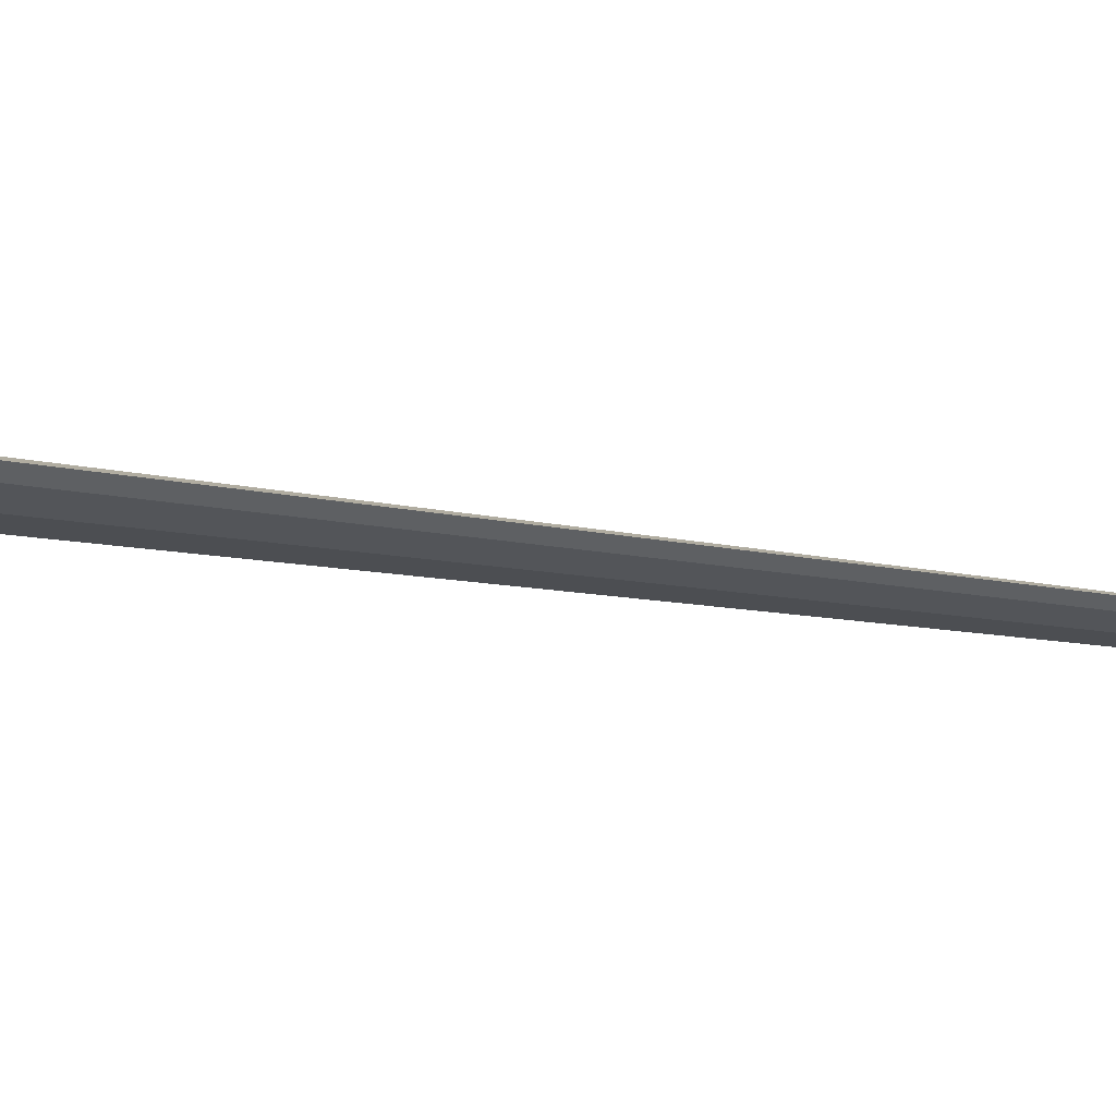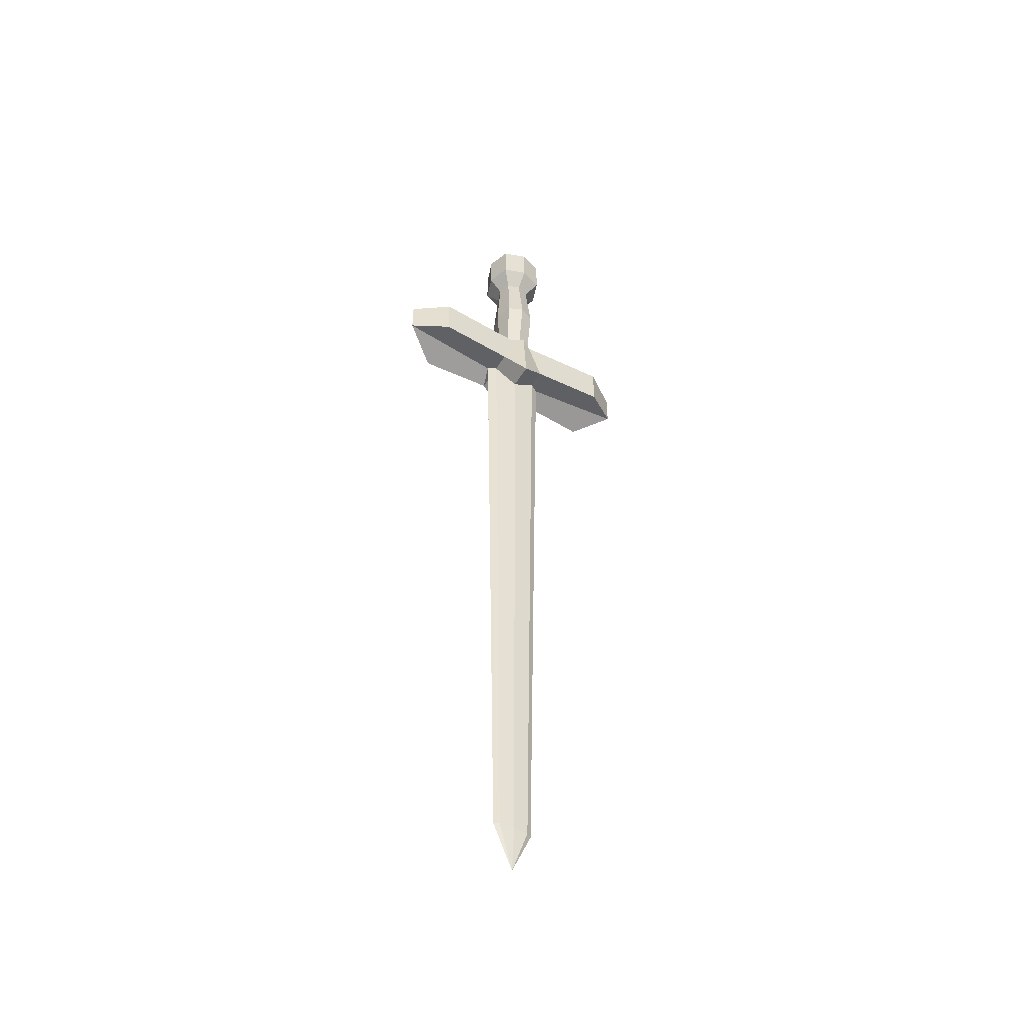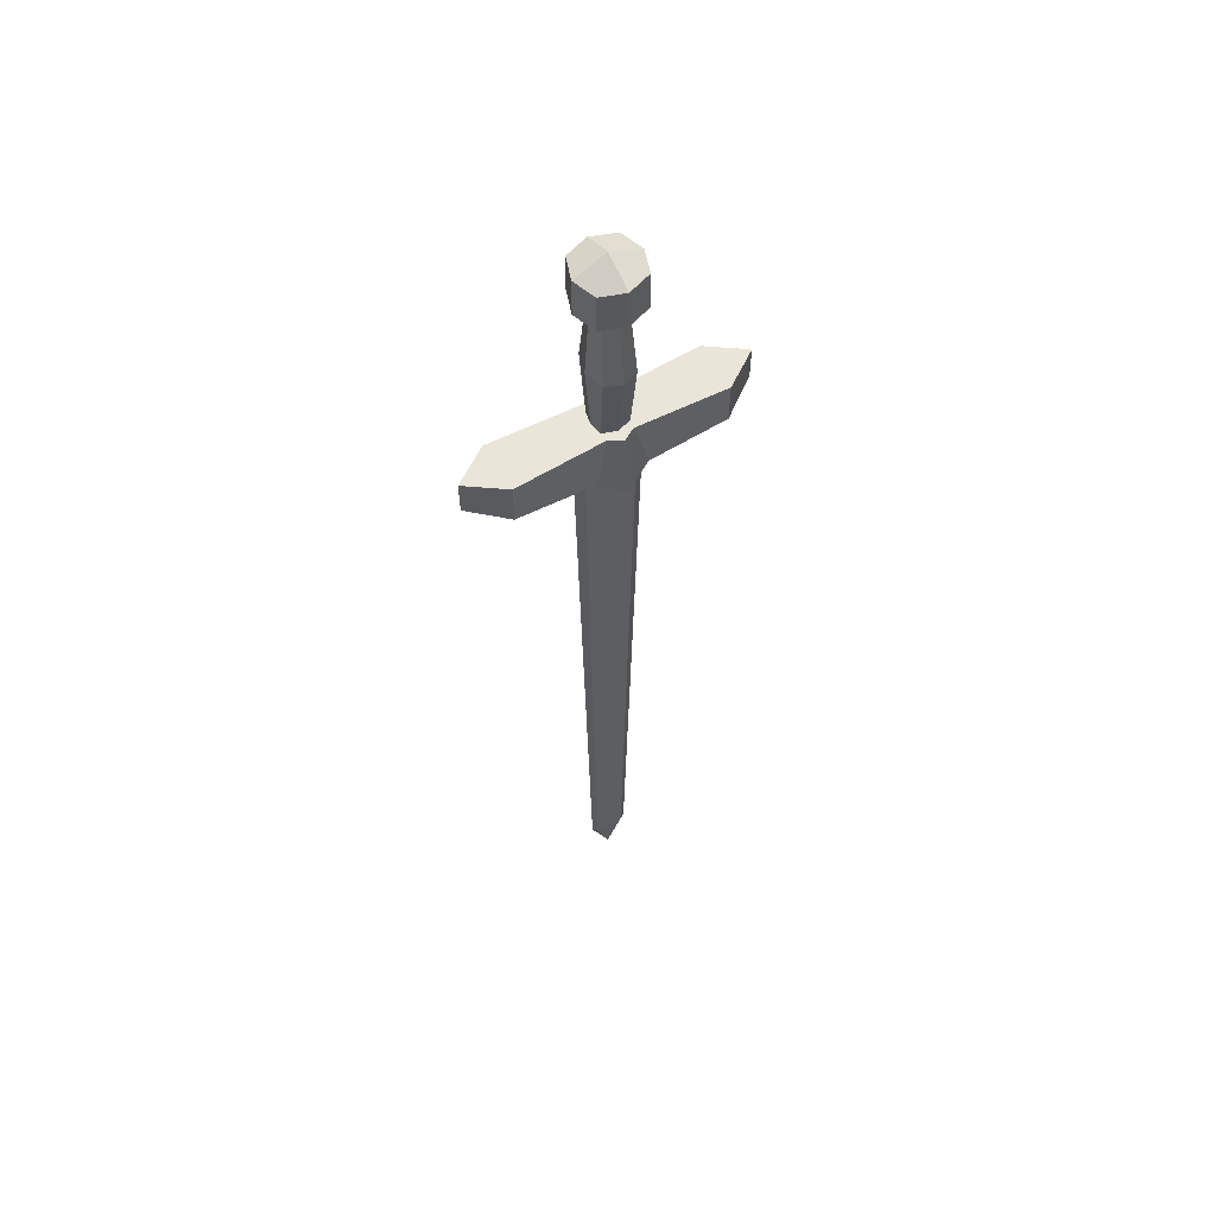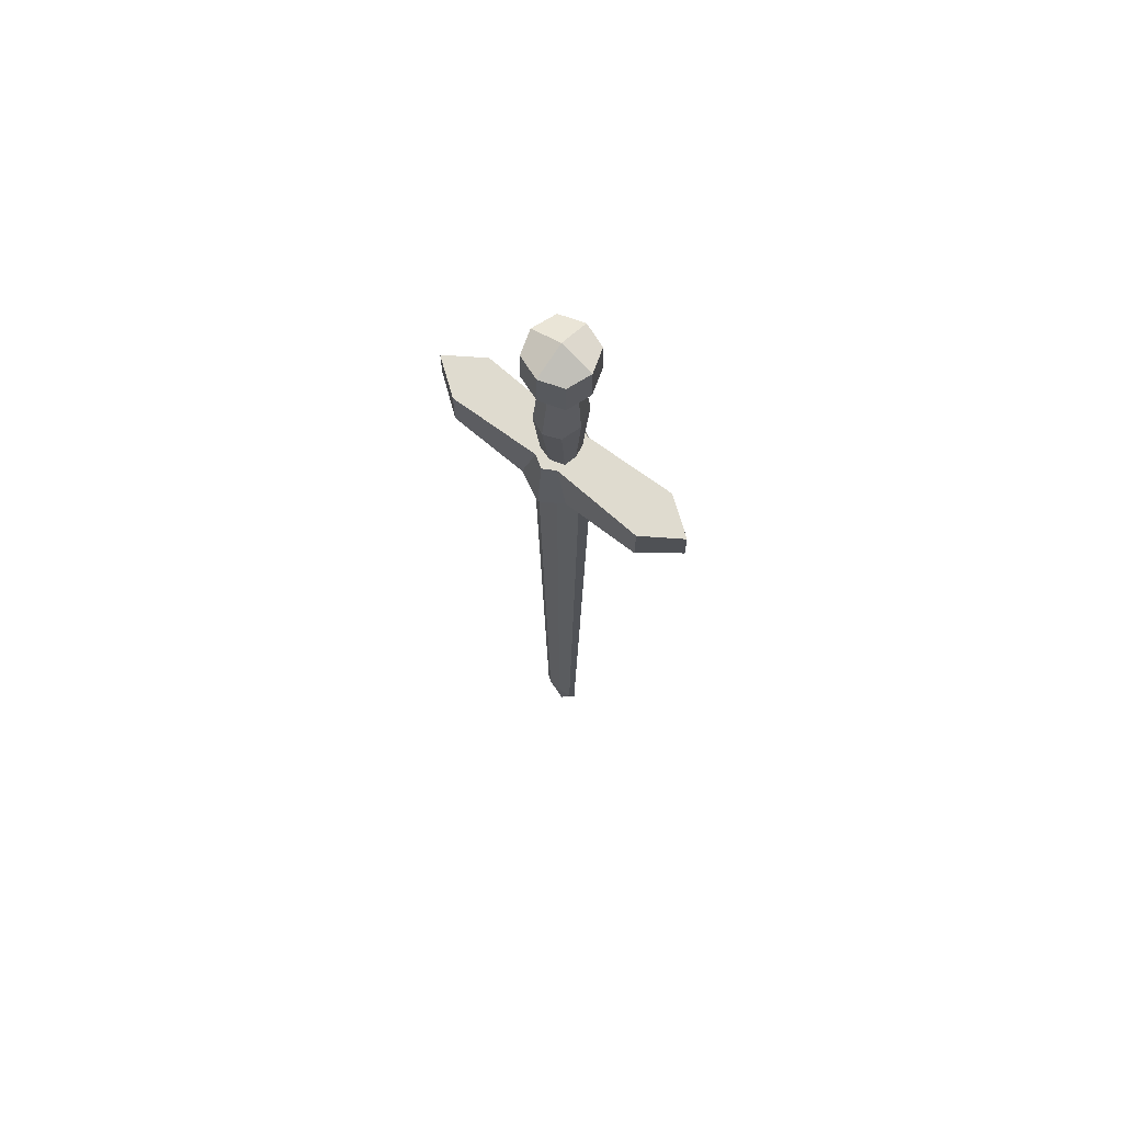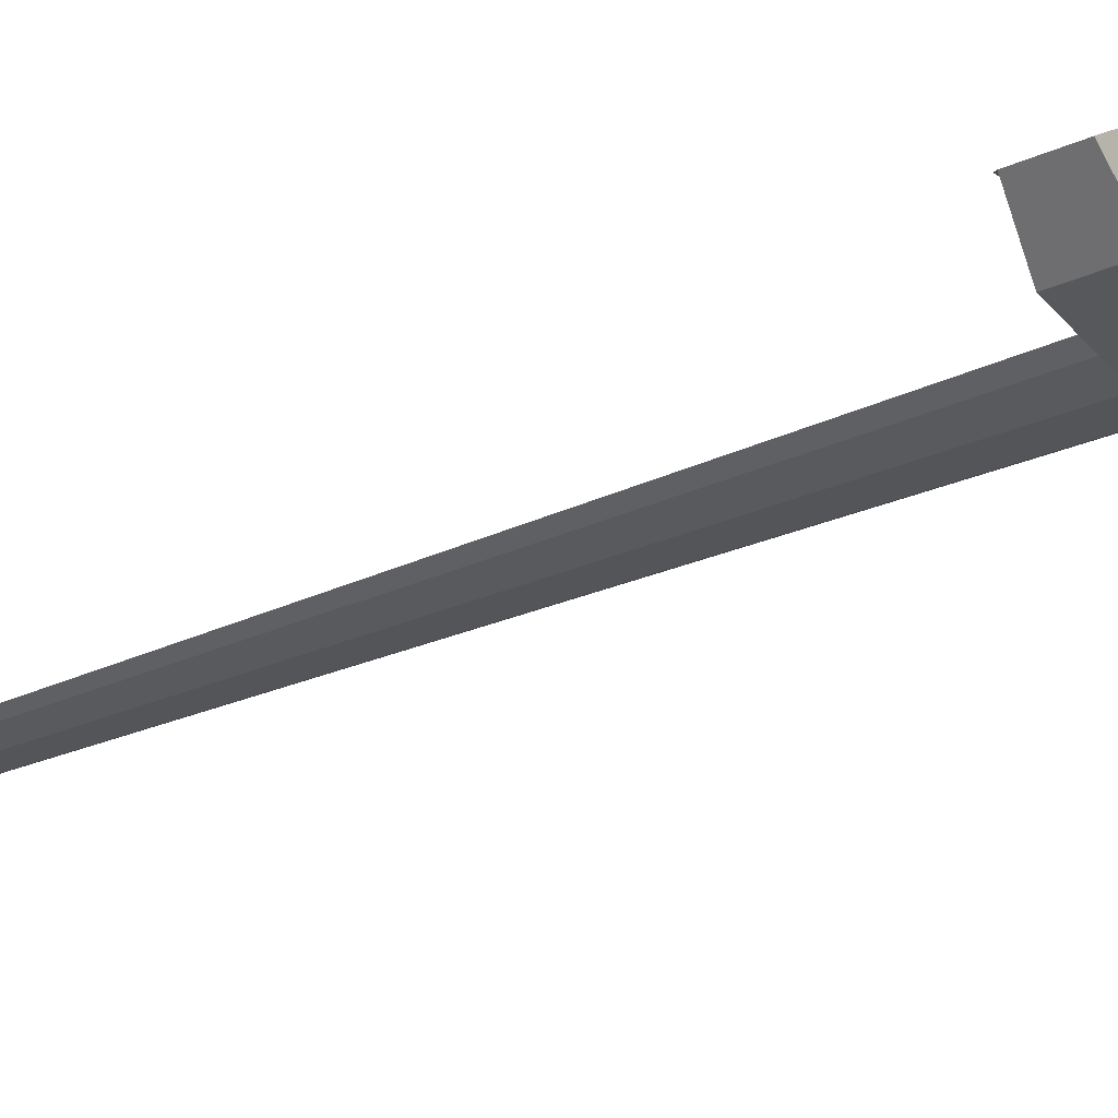
<metadata>
{"format":"obj","ext":"obj","renderer":"f3d","projection":"perspective","resolution":1024,"background":"white","views":[{"elev":-20.6,"azim":-107.6,"up":"+Z"},{"elev":-50.1,"azim":149.6,"up":"+Y"},{"elev":58.5,"azim":150.1,"up":"+Y"},{"elev":70.3,"azim":-141.0,"up":"+Y"},{"elev":-27.9,"azim":124.6,"up":"+Z"}]}
</metadata>
<code>
o Arma_Espada_Cube.059
v 5.779 0.7593 0
v 5.804 0.7593 -0.02508
v 5.829 0.7593 0
v 5.804 0.7593 0.02508
v 5.804 0.802 0
v 5.79 0.7464 0
v 5.786 0.7593 0.01875
v 5.779 0.7904 0
v 5.786 0.7593 -0.01875
v 5.804 0.7464 -0.01391
v 5.804 0.7904 -0.02497
v 5.823 0.7593 -0.01875
v 5.818 0.7464 0
v 5.829 0.7904 0
v 5.823 0.7593 0.01875
v 5.804 0.7464 0.01391
v 5.804 0.7904 0.02497
v 5.794 0.7464 0.01031
v 5.786 0.7904 0.0185
v 5.794 0.7464 -0.01031
v 5.786 0.7904 -0.0185
v 5.815 0.7464 0.01031
v 5.823 0.7904 0.0185
v 5.815 0.7464 -0.01031
v 5.823 0.7904 -0.0185
v 5.804 0.6403 -0.02236
v 5.817 0.6403 0
v 5.804 0.6403 0.02236
v 5.795 0.6403 -0.01657
v 5.795 0.6403 0.01657
v 5.814 0.6403 -0.01657
v 5.814 0.6403 0.01657
v 5.804 0.5872 -0.027
v 5.831 0.6009 0
v 5.804 0.5872 0.027
v 5.777 0.6009 0
v 5.784 0.6009 -0.02
v 5.784 0.6009 0.02
v 5.824 0.6009 -0.02
v 5.824 0.6009 0.02
v 5.694 0.6403 0
v 5.722 0.6403 0.02
v 5.722 0.6403 -0.02
v 5.886 0.6403 0.02
v 5.915 0.6403 0
v 5.886 0.6403 -0.02
v 5.694 0.6122 0
v 5.722 0.5947 0.02
v 5.722 0.6059 -0.02
v 5.886 0.5947 0.02
v 5.915 0.6122 0
v 5.886 0.6059 -0.02
v 5.804 0.5872 -0.00541
v 5.804 0.5872 0.00541
v 5.784 0.6009 -0.004008
v 5.784 0.6009 0.004008
v 5.824 0.6009 -0.004008
v 5.824 0.6009 0.004008
v 5.804 0.03725 -0.003176
v 5.82 0.03725 0
v 5.804 0.03725 0.003176
v 5.788 0.03725 0
v 5.793 0.03725 -0.002353
v 5.793 0.03725 0.002353
v 5.816 0.03725 -0.002353
v 5.816 0.03725 0.002353
v 5.804 0 0
v 5.792 0.6969 0.01532
v 5.804 0.6969 0.02068
v 5.817 0.6969 0.01532
v 5.821 0.6969 0
v 5.792 0.6969 -0.01532
v 5.787 0.6969 0
v 5.817 0.6969 -0.01532
v 5.804 0.6969 -0.02068
v 5.793 0.6403 0.00994
v 5.815 0.6403 0.00994
v 5.793 0.6403 -0.00994
v 5.815 0.6403 -0.00994
v 5.804 0.6403 0.01342
v 5.791 0.6403 0
v 5.804 0.6403 -0.01342
f 1 6 18 7
f 1 7 19 8
f 1 8 21 9
f 1 9 20 6
f 2 10 20 9
f 2 9 21 11
f 2 11 25 12
f 2 12 24 10
f 3 13 24 12
f 3 12 25 14
f 3 14 23 15
f 3 15 22 13
f 4 16 22 15
f 4 15 23 17
f 4 17 19 7
f 4 7 18 16
f 5 14 25 11
f 5 11 21 8
f 5 8 19 17
f 5 17 23 14
f 80 76 30 28
f 27 77 32
f 81 78 29
f 82 79 31 26
f 77 80 28 32
f 79 27 31
f 76 81 30
f 78 82 26 29
f 26 31 39 33
f 28 30 38 35
f 81 29 43 41
f 38 30 42 48
f 29 26 33 37
f 32 28 35 40
f 37 36 47 49
f 30 81 41 42
f 45 44 50 51
f 42 41 47 48
f 46 45 51 52
f 41 43 49 47
f 40 34 51 50
f 39 31 46 52
f 29 37 49 43
f 27 32 44 45
f 34 39 52 51
f 32 40 50 44
f 36 38 48 47
f 31 27 45 46
f 40 35 54 58
f 39 34 57
f 36 37 55
f 33 39 57 53
f 35 38 56 54
f 34 40 58
f 38 36 56
f 37 33 53 55
f 10 75 72 20
f 24 74 75 10
f 20 72 73 6
f 18 68 69 16
f 18 6 73 68
f 13 22 70 71
f 13 71 74 24
f 16 69 70 22
f 72 75 82 78
f 68 73 81 76
f 74 71 27 79
f 70 69 80 77
f 75 74 79 82
f 73 72 78 81
f 71 70 77 27
f 69 68 76 80
f 36 62 64 56
f 61 64 67
f 60 66 67
f 64 62 67
f 63 59 67
f 66 61 67
f 65 60 67
f 62 63 67
f 59 65 67
f 58 66 60 34
f 56 64 61 54
f 57 65 59 53
f 55 63 62 36
f 34 60 65 57
f 54 61 66 58
f 53 59 63 55

</code>
